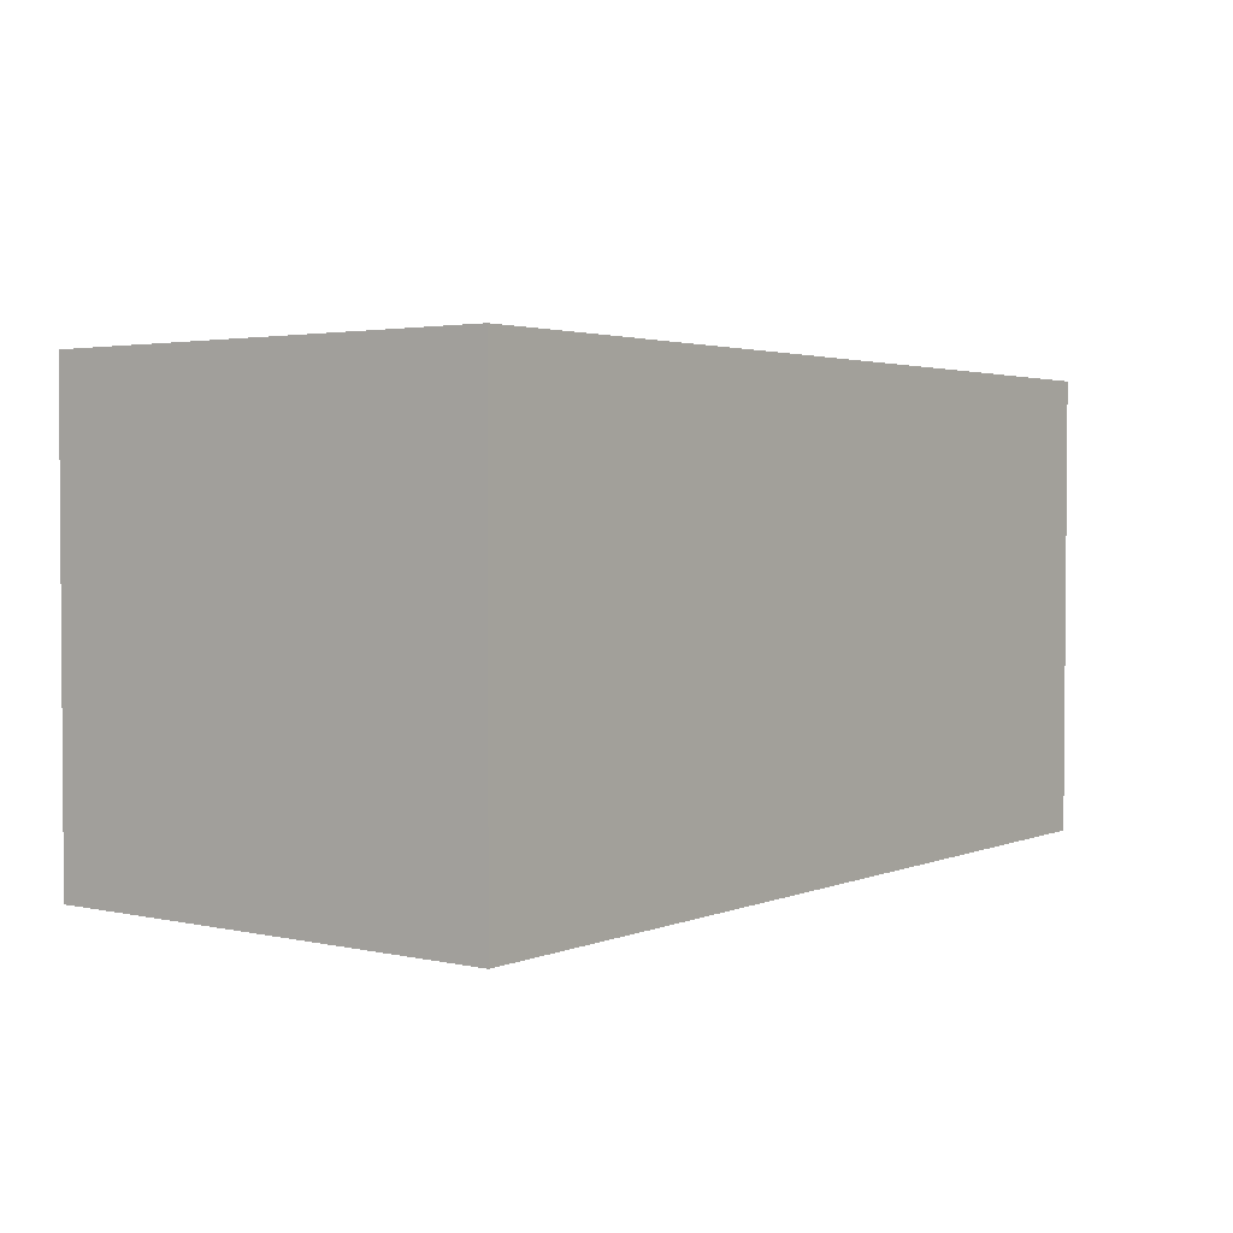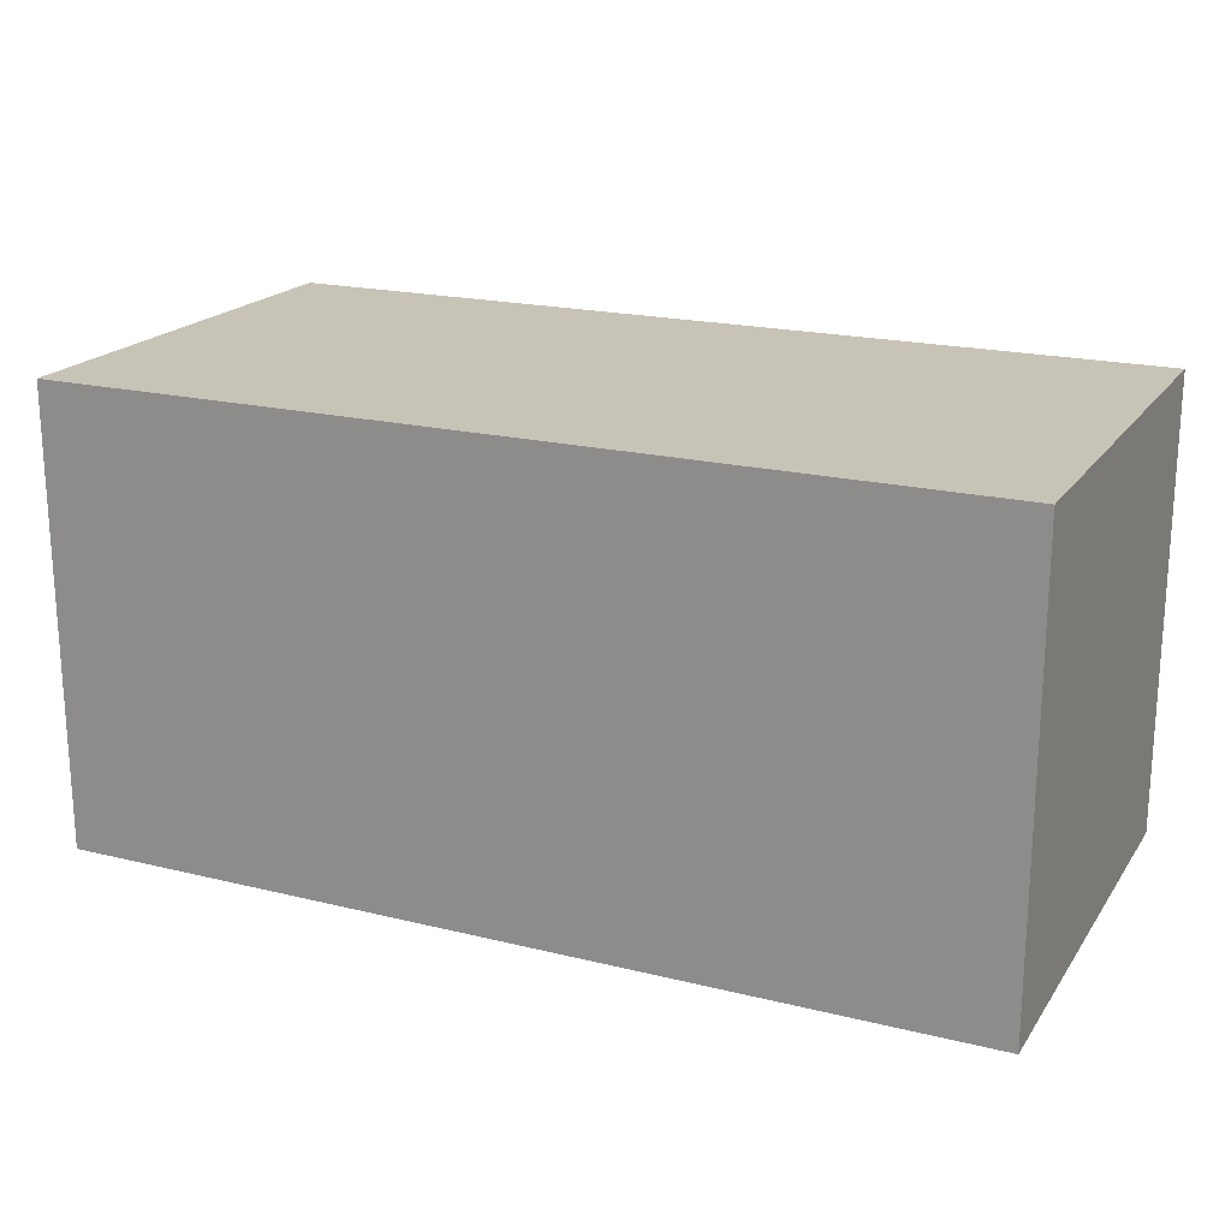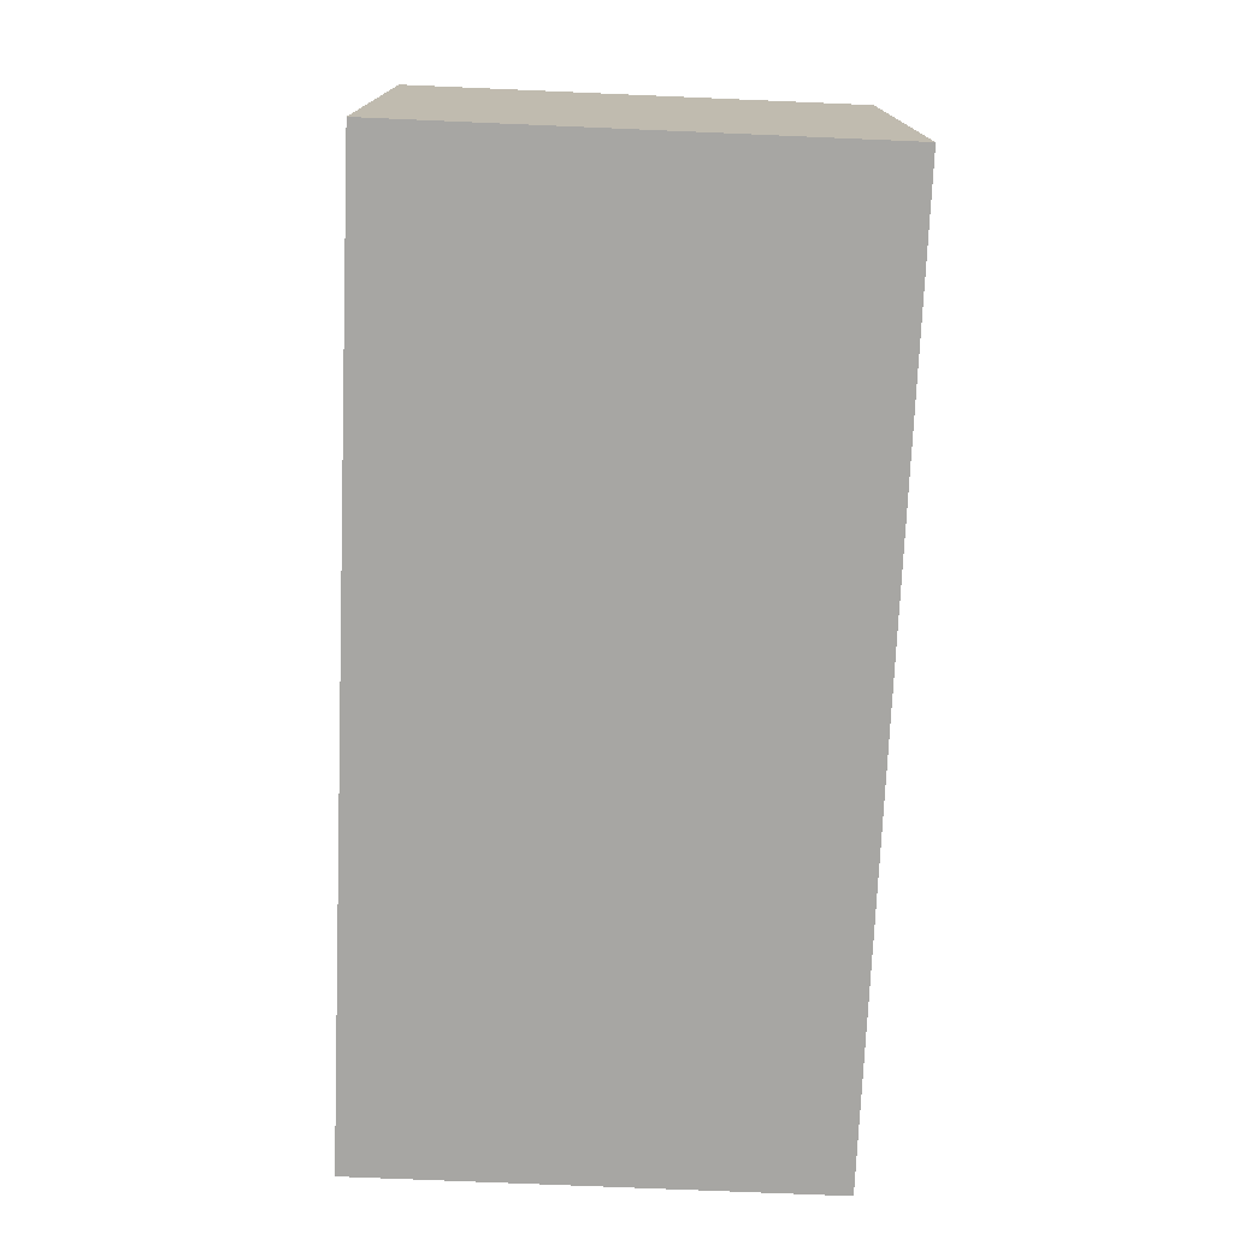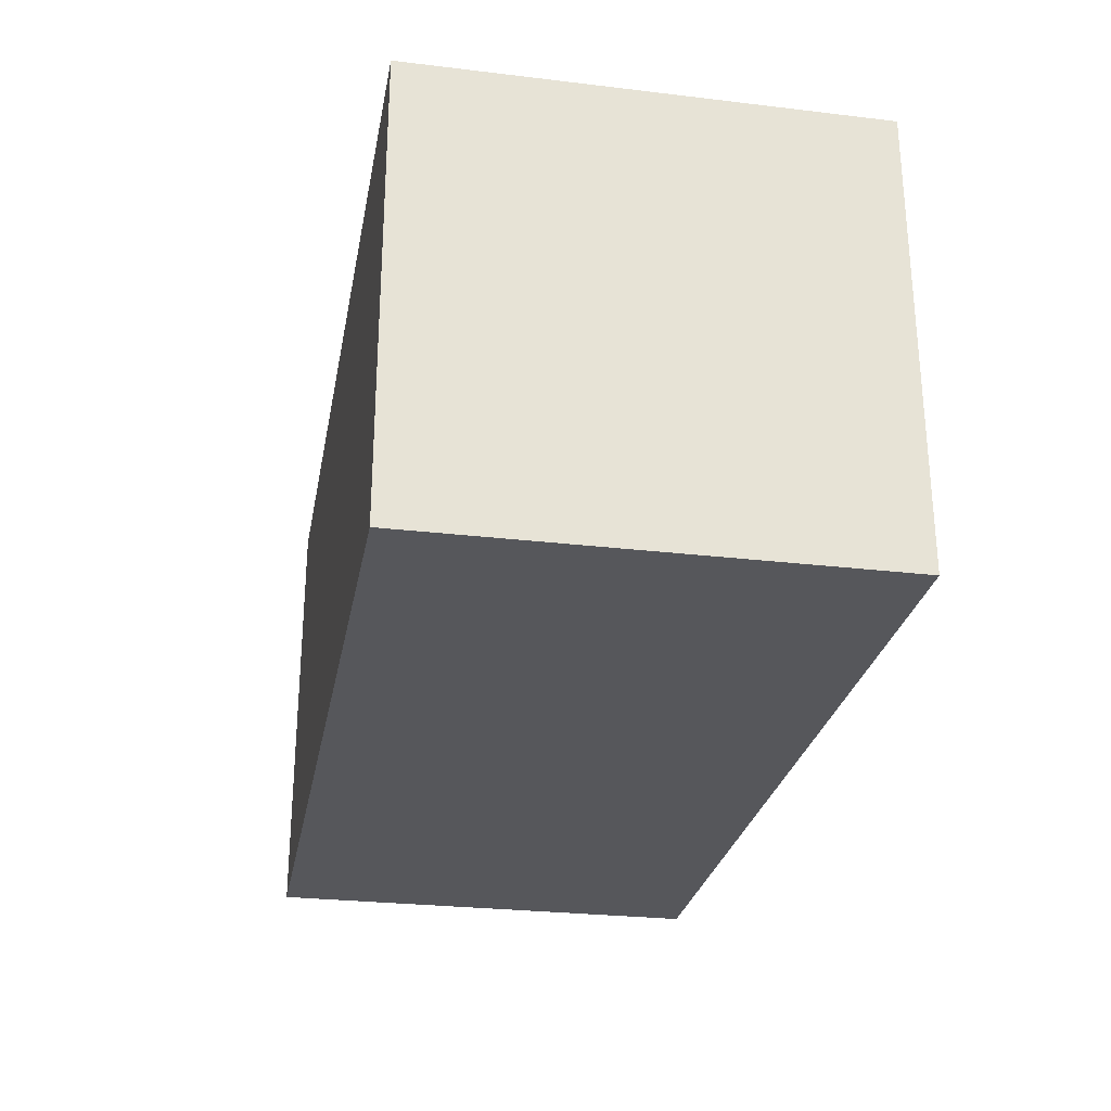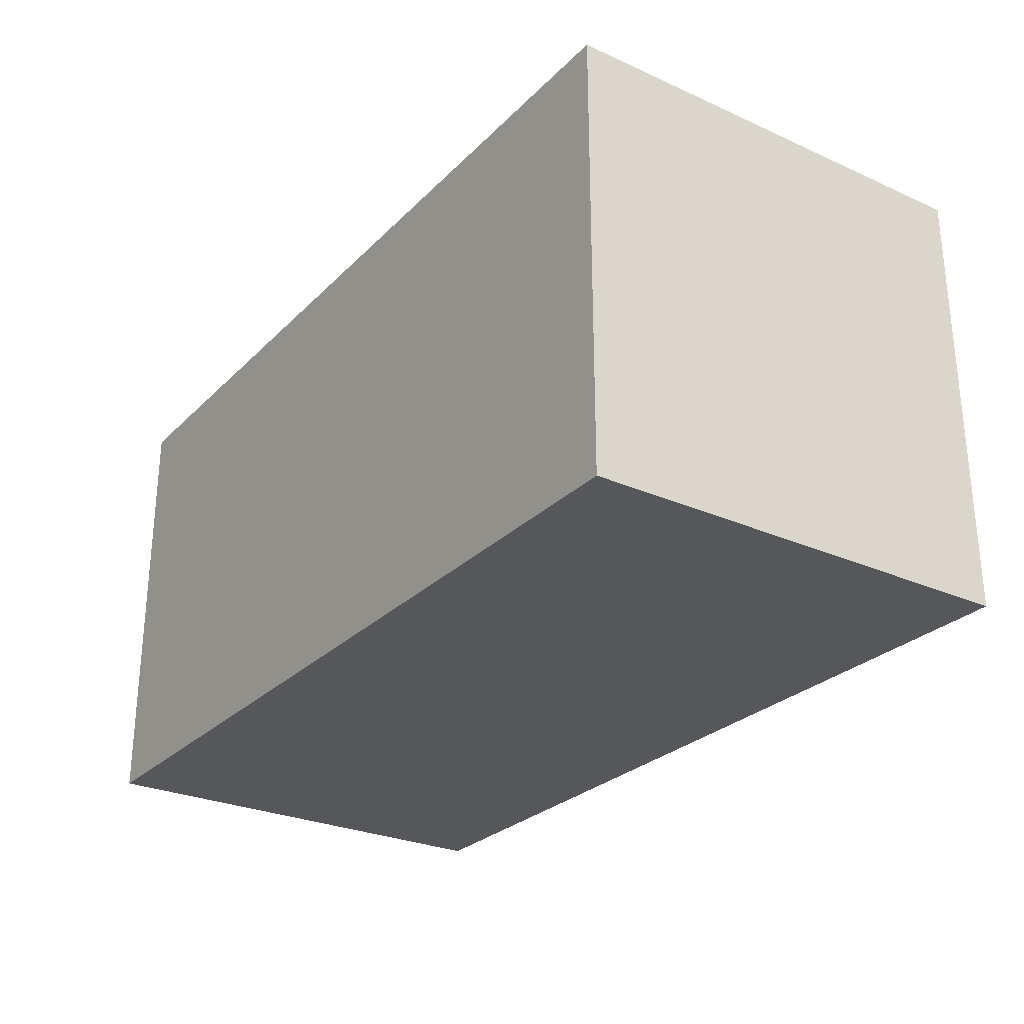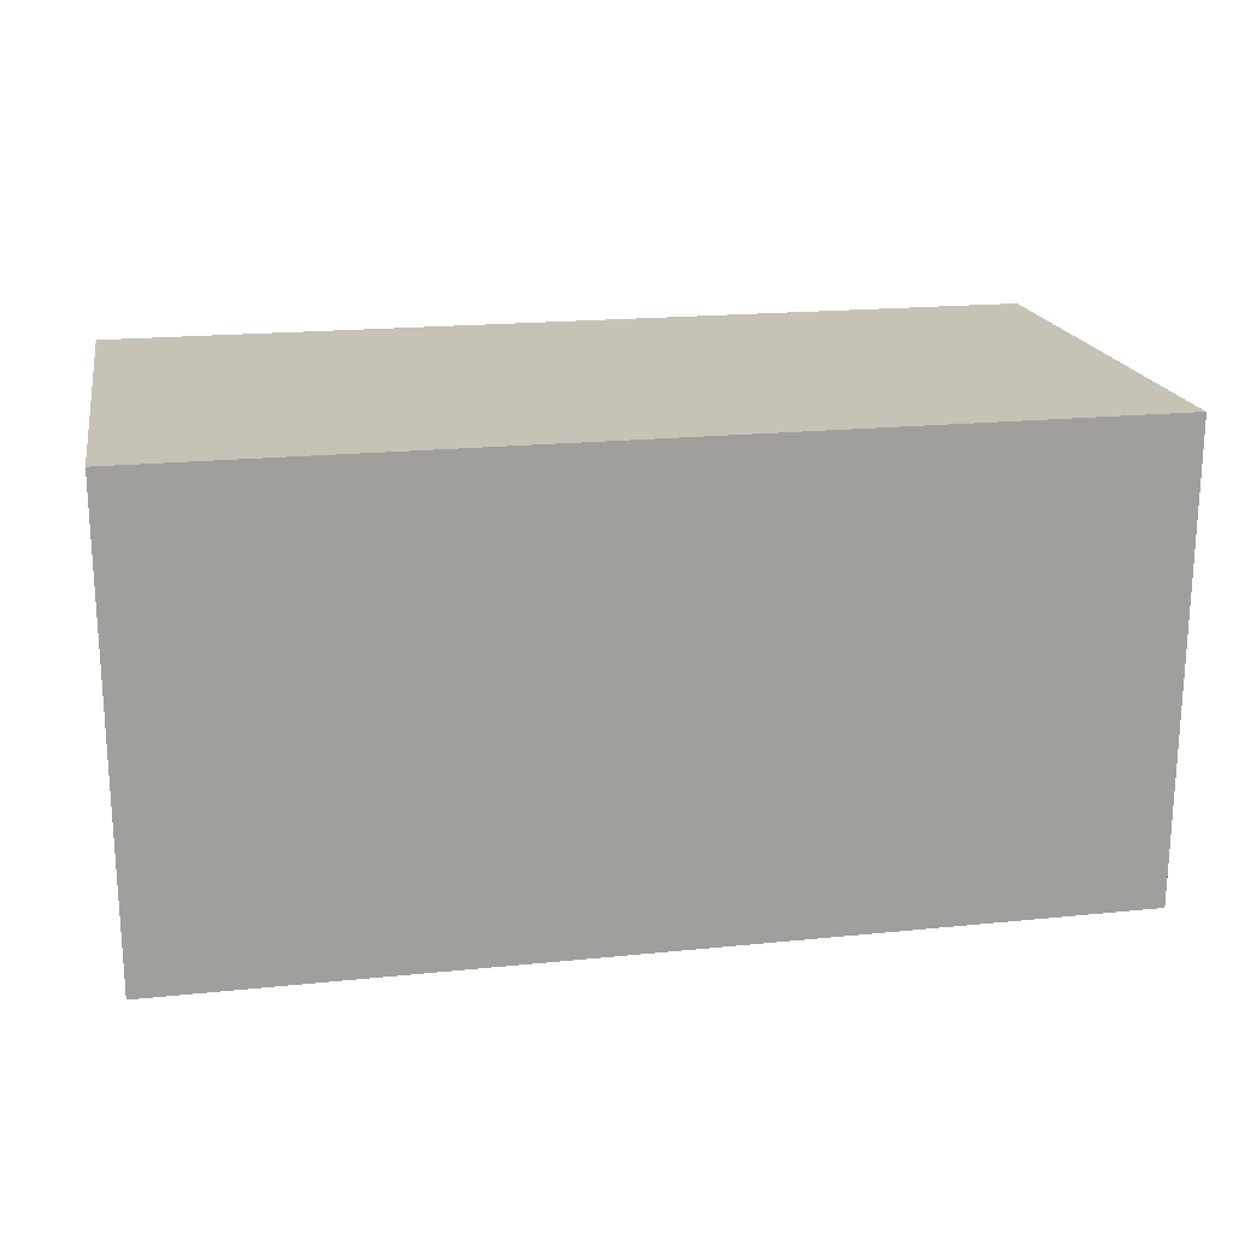
<metadata>
{"format":"obj","ext":"obj","renderer":"f3d","projection":"perspective","resolution":1024,"background":"white","views":[{"elev":2.6,"azim":-53.2,"up":"+Y"},{"elev":19.7,"azim":24.5,"up":"+Z"},{"elev":-74.2,"azim":87.5,"up":"+Z"},{"elev":-27.2,"azim":-100.4,"up":"+Y"},{"elev":-27.4,"azim":-124.5,"up":"+Z"},{"elev":19.1,"azim":169.1,"up":"+Z"}]}
</metadata>
<code>
o Left_Arm_Cube.013
v -2.884 4.004 0.5
v -2.884 4.004 -0.5
v -2.886 3.004 -0.5
v -2.886 3.004 0.5
v -0.8843 4.001 0.5
v -0.8843 4.001 -0.5
v -0.8856 3.001 -0.5
v -0.8856 3.001 0.5
f 6 1 5
f 7 2 6
f 8 3 7
f 5 4 8
f 2 4 1
f 7 5 8
f 6 2 1
f 7 3 2
f 8 4 3
f 5 1 4
f 2 3 4
f 7 6 5

</code>
